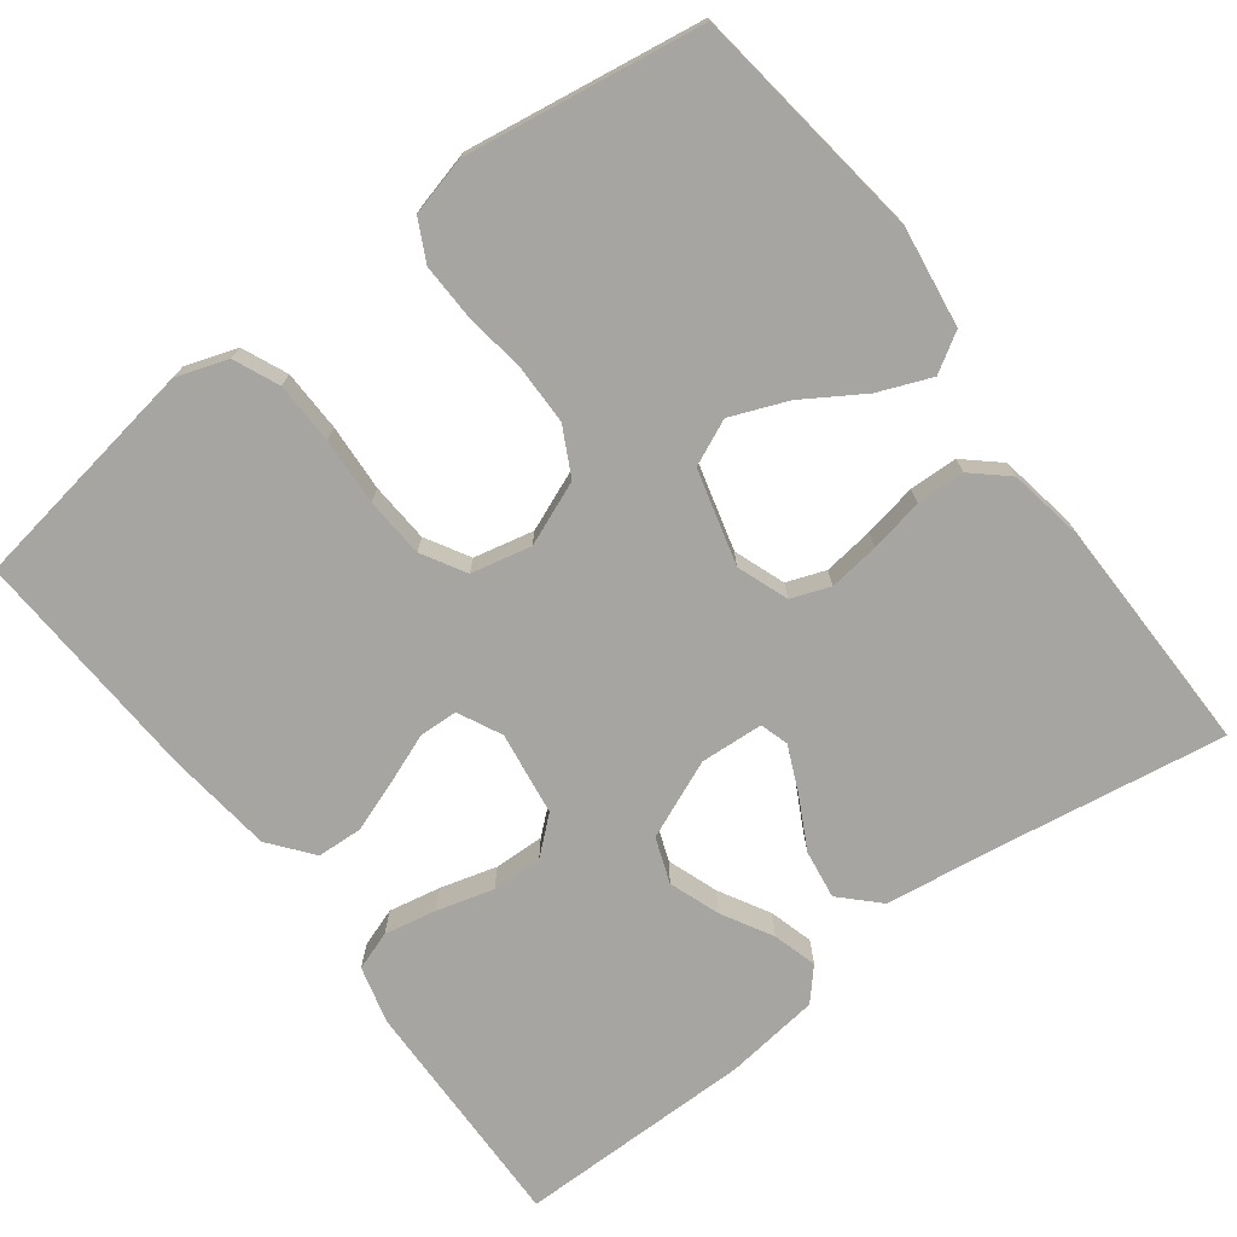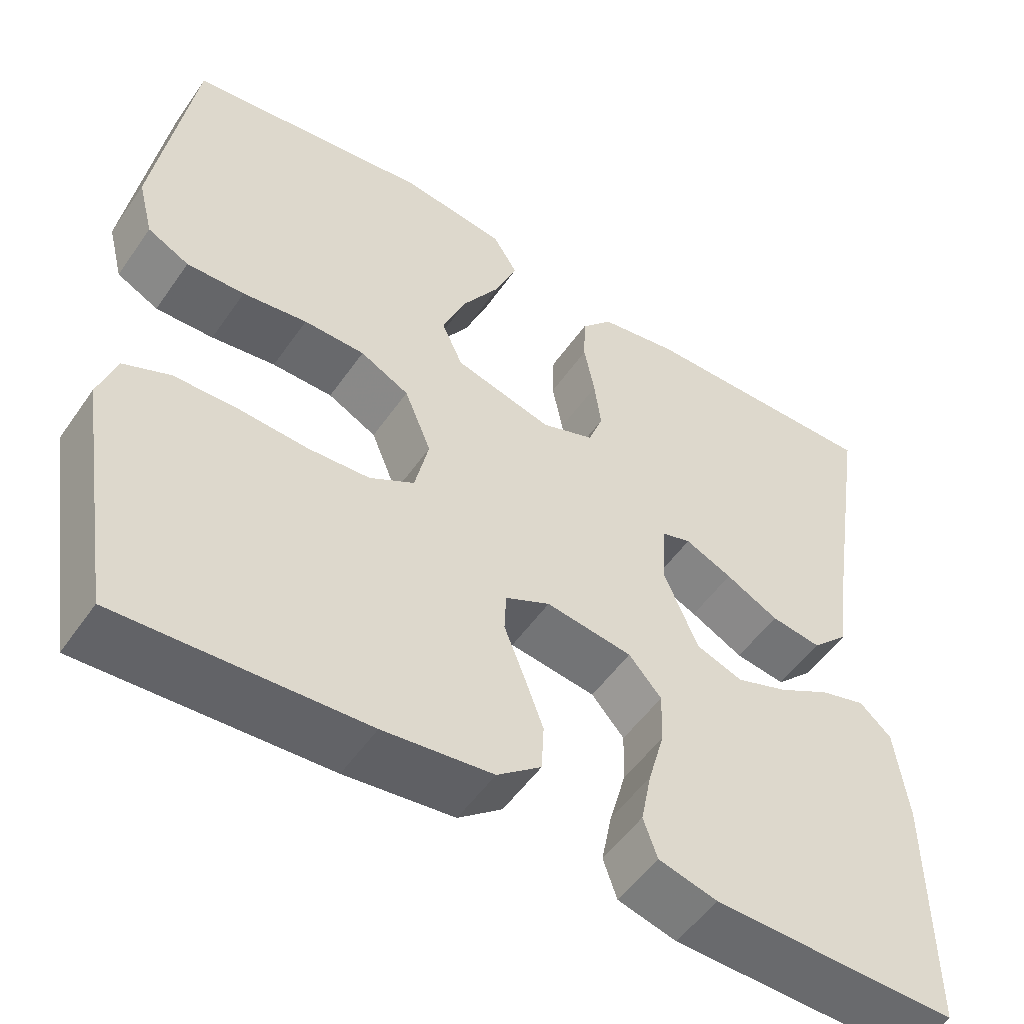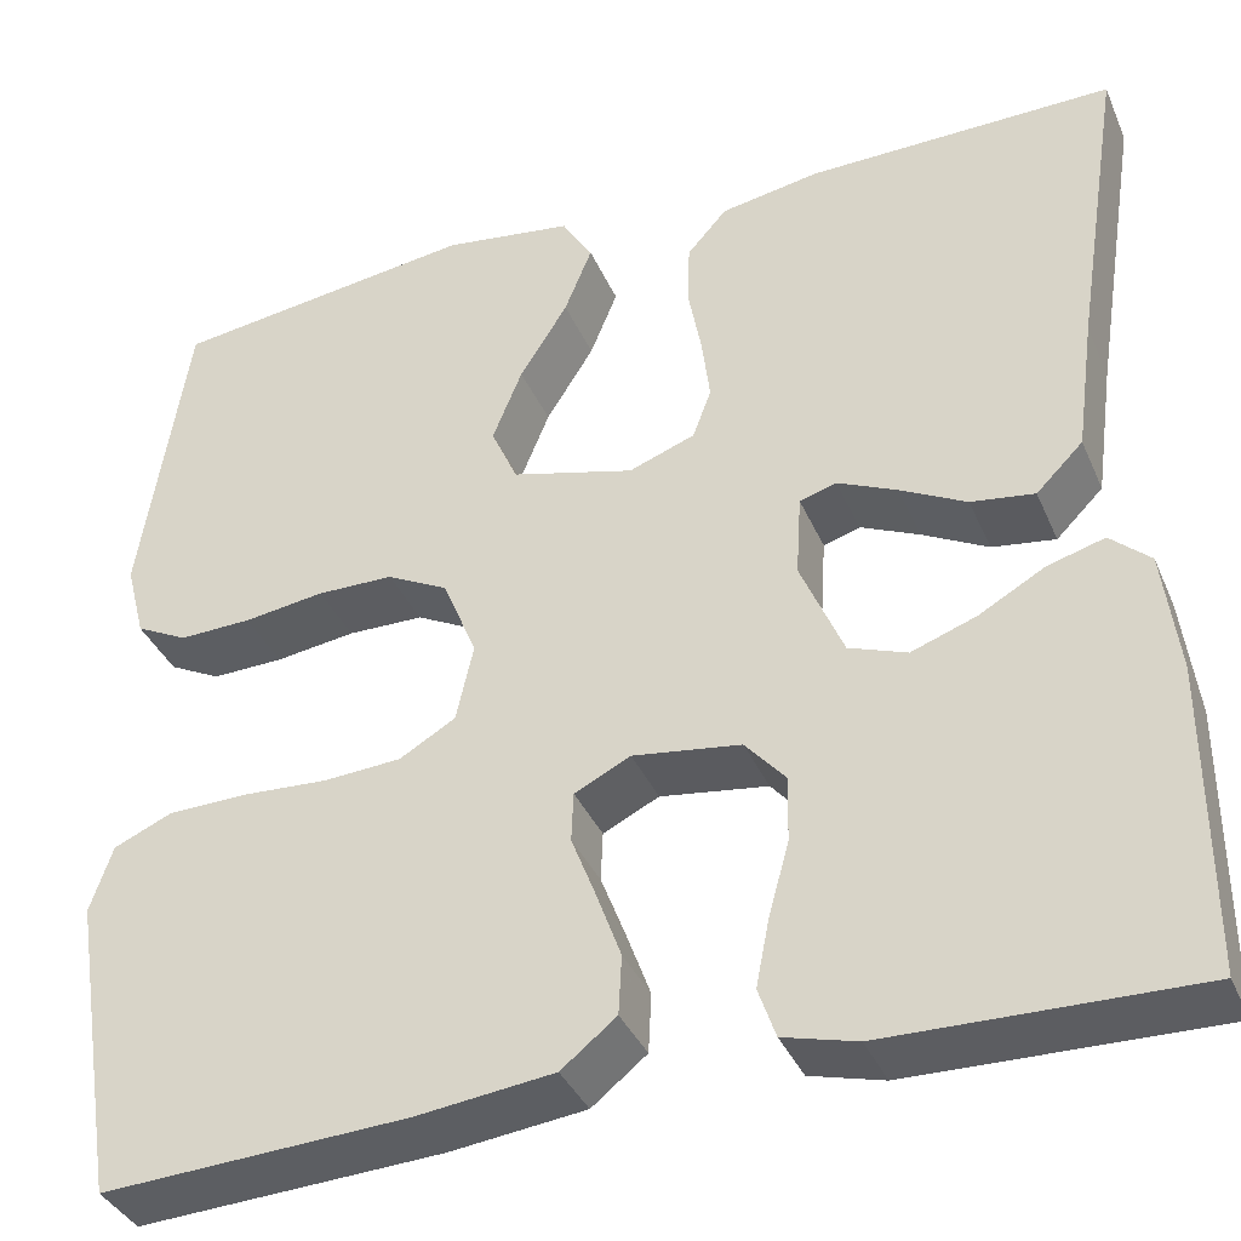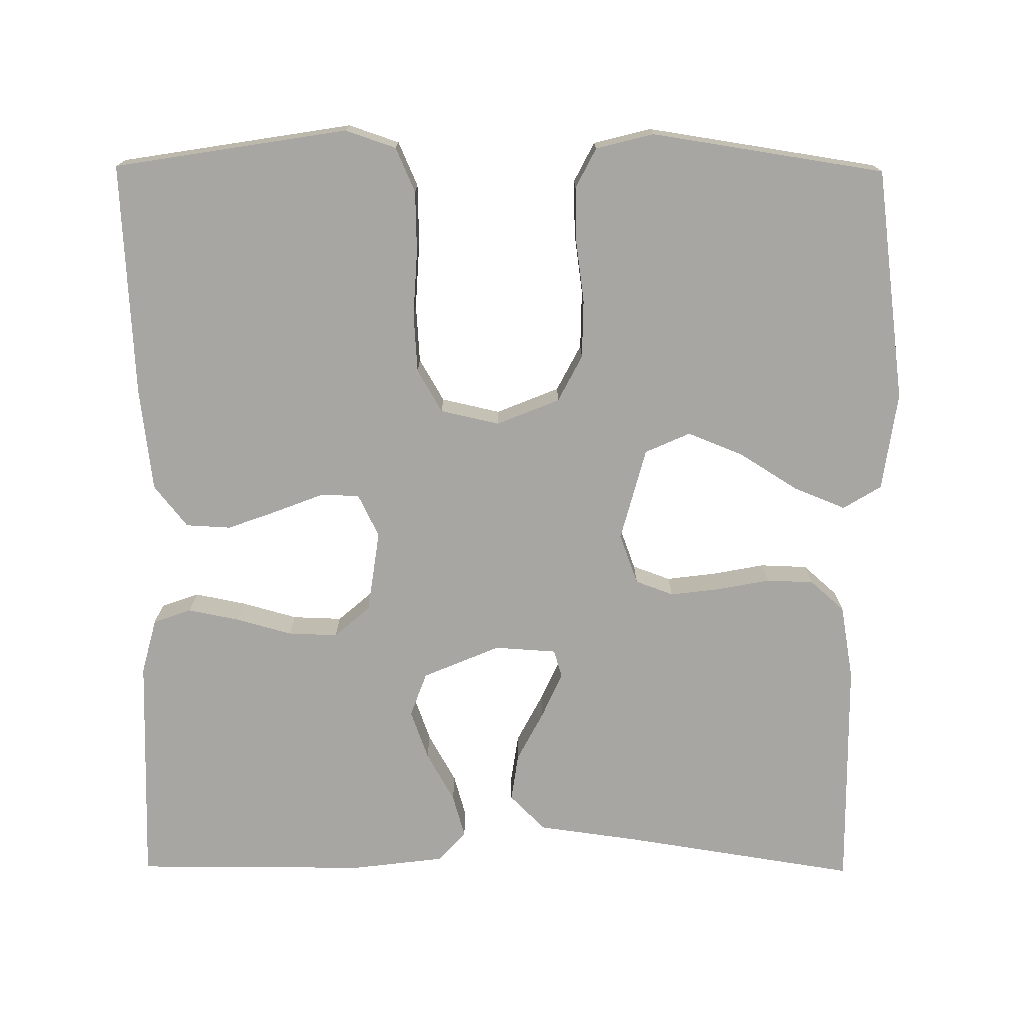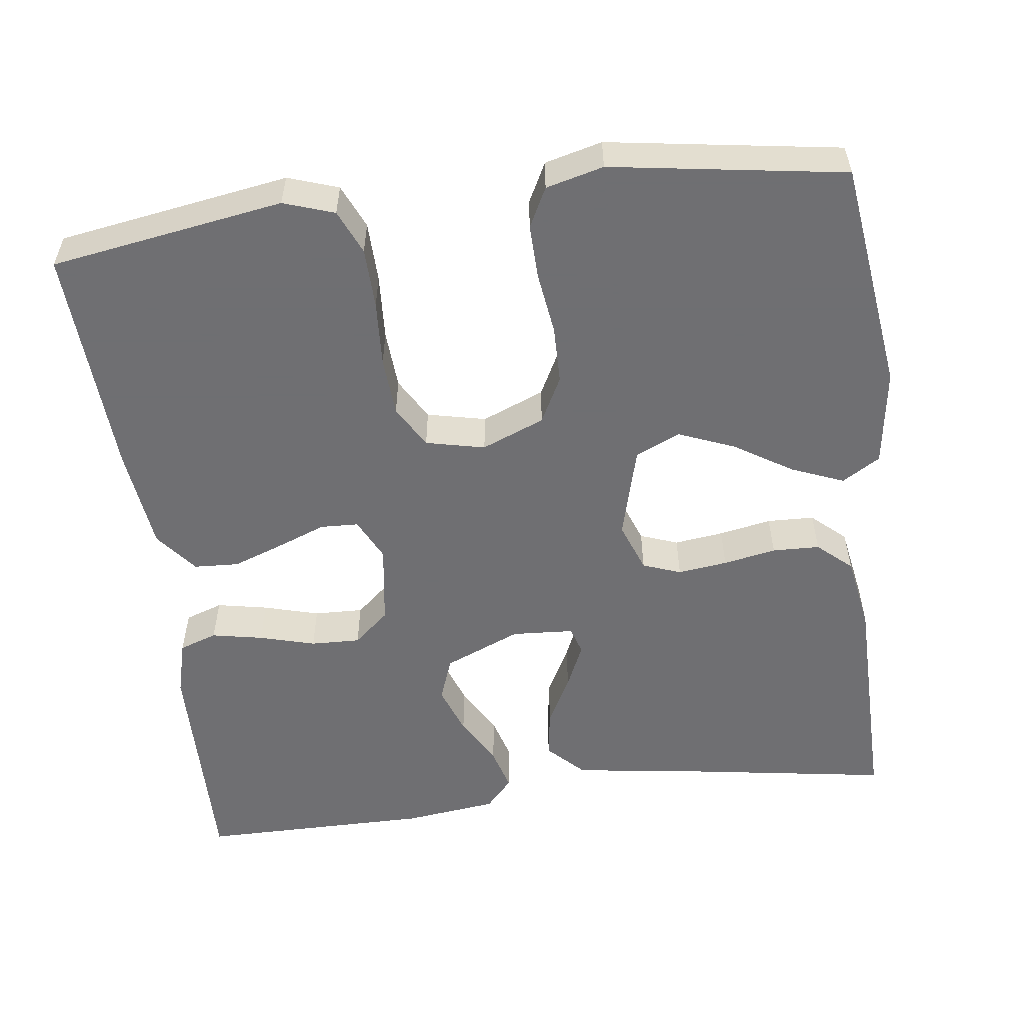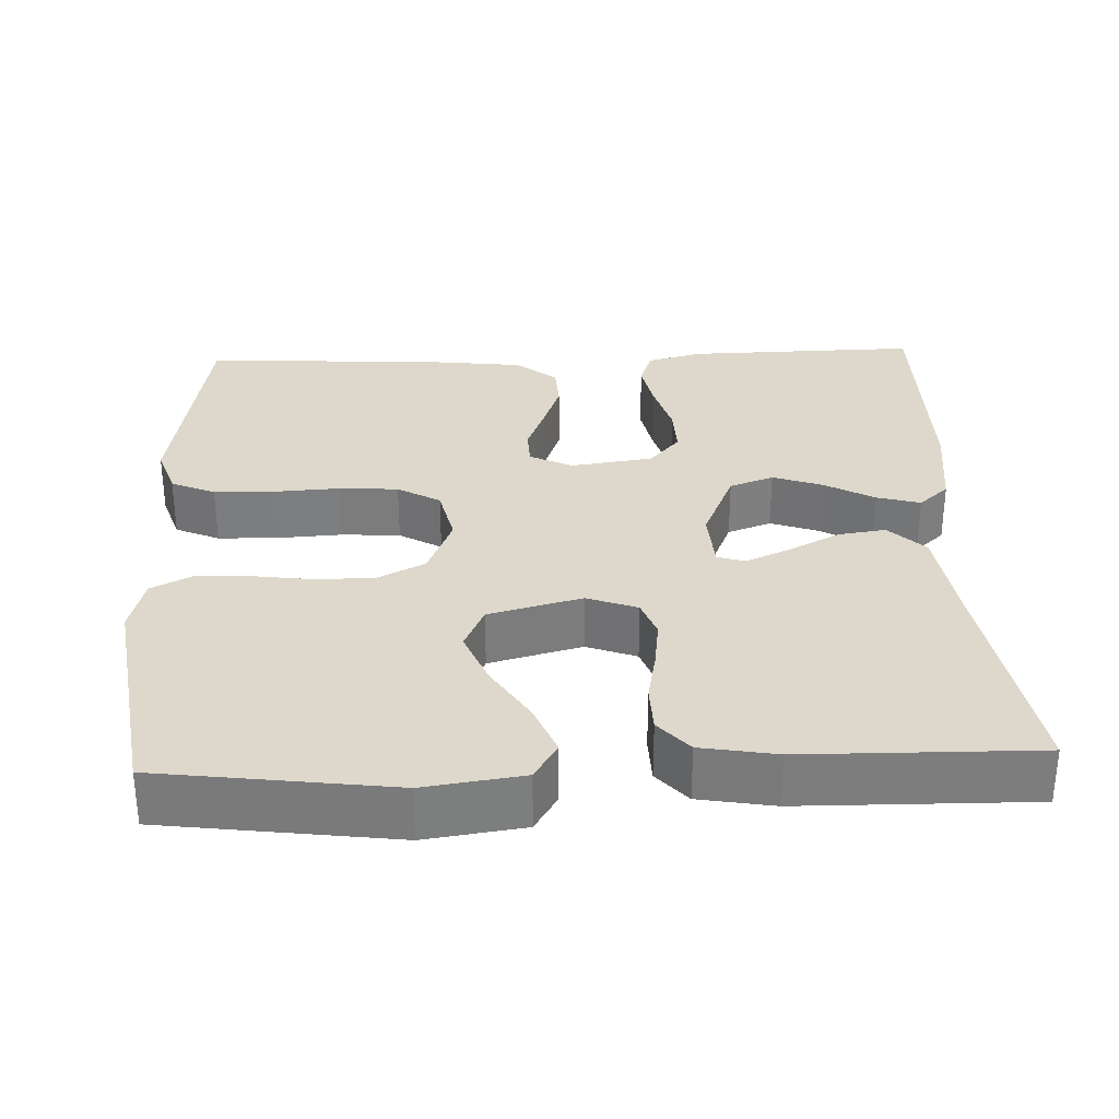
<metadata>
{"format":"obj","ext":"obj","renderer":"f3d","projection":"perspective","resolution":1024,"background":"white","views":[{"elev":-73.7,"azim":-53.0,"up":"+Y"},{"elev":-52.5,"azim":-33.9,"up":"+Z"},{"elev":-37.2,"azim":21.6,"up":"+Z"},{"elev":-74.0,"azim":-90.4,"up":"+Y"},{"elev":-54.7,"azim":-82.7,"up":"+Y"},{"elev":31.1,"azim":-2.3,"up":"+Y"}]}
</metadata>
<code>
v 0.5 0.07 0.5
v 0.453 0.07 0.2
v 0.435 0.07 0.068
v 0.389 0.07 0.022
v 0.327 0.07 0.031
v 0.262 0.07 0.065
v 0.204 0.07 0.091
v 0.168 0.07 0.08
v 0.163 0.07 0
v 0.205 0.07 -0.099
v 0.262 0.07 -0.12
v 0.326 0.07 -0.097
v 0.39 0.07 -0.061
v 0.446 0.07 -0.045
v 0.485 0.07 -0.08
v 0.5 0.07 -0.2
v 0.5 0.07 -0.5
v 0.2 0.07 -0.494
v 0.128 0.07 -0.475
v 0.111 0.07 -0.426
v 0.124 0.07 -0.36
v 0.144 0.07 -0.288
v 0.146 0.07 -0.224
v 0.106 0.07 -0.178
v 0 0.07 -0.163
v -0.055 0.07 -0.19
v -0.057 0.07 -0.239
v -0.033 0.07 -0.301
v -0.009 0.07 -0.367
v -0.012 0.07 -0.425
v -0.066 0.07 -0.468
v -0.2 0.07 -0.484
v -0.5 0.07 -0.5
v -0.548 0.07 -0.2
v -0.526 0.07 -0.135
v -0.469 0.07 -0.11
v -0.391 0.07 -0.108
v -0.306 0.07 -0.113
v -0.23 0.07 -0.108
v -0.175 0.07 -0.076
v -0.158 0.07 0
v -0.191 0.07 0.081
v -0.251 0.07 0.112
v -0.326 0.07 0.113
v -0.405 0.07 0.102
v -0.476 0.07 0.1
v -0.527 0.07 0.126
v -0.546 0.07 0.2
v -0.5 0.07 0.5
v -0.2 0.07 0.54
v -0.073 0.07 0.522
v -0.043 0.07 0.473
v -0.07 0.07 0.406
v -0.117 0.07 0.331
v -0.146 0.07 0.259
v -0.12 0.07 0.201
v 0 0.07 0.169
v 0.065 0.07 0.193
v 0.083 0.07 0.242
v 0.075 0.07 0.306
v 0.062 0.07 0.374
v 0.064 0.07 0.435
v 0.103 0.07 0.479
v 0.2 0.07 0.496
v 0.5 0 0.5
v 0.453 0 0.2
v 0.435 0 0.068
v 0.389 0 0.022
v 0.327 0 0.031
v 0.262 0 0.065
v 0.204 0 0.091
v 0.168 0 0.08
v 0.163 0 0
v 0.205 0 -0.099
v 0.262 0 -0.12
v 0.326 0 -0.097
v 0.39 0 -0.061
v 0.446 0 -0.045
v 0.485 0 -0.08
v 0.5 0 -0.2
v 0.5 0 -0.5
v 0.2 0 -0.494
v 0.128 0 -0.475
v 0.111 0 -0.426
v 0.124 0 -0.36
v 0.144 0 -0.288
v 0.146 0 -0.224
v 0.106 0 -0.178
v 0 0 -0.163
v -0.055 0 -0.19
v -0.057 0 -0.239
v -0.033 0 -0.301
v -0.009 0 -0.367
v -0.012 0 -0.425
v -0.066 0 -0.468
v -0.2 0 -0.484
v -0.5 0 -0.5
v -0.548 0 -0.2
v -0.526 0 -0.135
v -0.469 0 -0.11
v -0.391 0 -0.108
v -0.306 0 -0.113
v -0.23 0 -0.108
v -0.175 0 -0.076
v -0.158 0 0
v -0.191 0 0.081
v -0.251 0 0.112
v -0.326 0 0.113
v -0.405 0 0.102
v -0.476 0 0.1
v -0.527 0 0.126
v -0.546 0 0.2
v -0.5 0 0.5
v -0.2 0 0.54
v -0.073 0 0.522
v -0.043 0 0.473
v -0.07 0 0.406
v -0.117 0 0.331
v -0.146 0 0.259
v -0.12 0 0.201
v 0 0 0.169
v 0.065 0 0.193
v 0.083 0 0.242
v 0.075 0 0.306
v 0.062 0 0.374
v 0.064 0 0.435
v 0.103 0 0.479
v 0.2 0 0.496
f 63 64 1 2
f 60 61 62 63
f 59 60 63 2
f 58 59 2 3
f 57 58 3 4
f 51 52 53 54
f 51 54 55
f 50 51 55
f 49 50 55
f 48 49 55 56
f 44 45 46 47
f 43 44 47 48
f 35 36 37 38
f 35 38 39
f 34 35 39
f 33 34 39
f 32 33 39 40
f 27 28 29 30
f 27 30 31 32
f 19 20 21 22
f 17 18 19 22
f 17 22 23
f 16 17 23 24
f 12 13 14 15
f 11 12 15 16
f 4 5 6
f 4 6 7
f 57 4 7
f 43 48 56 57
f 42 43 57 7
f 41 42 7 8
f 40 41 8 9
f 26 27 32 40
f 25 26 40 9
f 11 16 24 25
f 10 11 25
f 9 10 25
f 66 65 128 127
f 127 126 125 124
f 66 127 124 123
f 67 66 123 122
f 68 67 122 121
f 118 117 116 115
f 119 118 115
f 119 115 114
f 119 114 113
f 120 119 113 112
f 111 110 109 108
f 112 111 108 107
f 102 101 100 99
f 103 102 99
f 103 99 98
f 103 98 97
f 104 103 97 96
f 94 93 92 91
f 96 95 94 91
f 86 85 84 83
f 86 83 82 81
f 87 86 81
f 88 87 81 80
f 79 78 77 76
f 80 79 76 75
f 70 69 68
f 71 70 68
f 71 68 121
f 121 120 112 107
f 71 121 107 106
f 72 71 106 105
f 73 72 105 104
f 104 96 91 90
f 73 104 90 89
f 89 88 80 75
f 89 75 74
f 89 74 73
f 1 65 66 2
f 2 66 67 3
f 3 67 68 4
f 4 68 69 5
f 5 69 70 6
f 6 70 71 7
f 7 71 72 8
f 8 72 73 9
f 9 73 74 10
f 10 74 75 11
f 11 75 76 12
f 12 76 77 13
f 13 77 78 14
f 14 78 79 15
f 15 79 80 16
f 16 80 81 17
f 17 81 82 18
f 18 82 83 19
f 19 83 84 20
f 20 84 85 21
f 21 85 86 22
f 22 86 87 23
f 23 87 88 24
f 24 88 89 25
f 25 89 90 26
f 26 90 91 27
f 27 91 92 28
f 28 92 93 29
f 29 93 94 30
f 30 94 95 31
f 31 95 96 32
f 32 96 97 33
f 33 97 98 34
f 34 98 99 35
f 35 99 100 36
f 36 100 101 37
f 37 101 102 38
f 38 102 103 39
f 39 103 104 40
f 40 104 105 41
f 41 105 106 42
f 42 106 107 43
f 43 107 108 44
f 44 108 109 45
f 45 109 110 46
f 46 110 111 47
f 47 111 112 48
f 48 112 113 49
f 49 113 114 50
f 50 114 115 51
f 51 115 116 52
f 52 116 117 53
f 53 117 118 54
f 54 118 119 55
f 55 119 120 56
f 56 120 121 57
f 57 121 122 58
f 58 122 123 59
f 59 123 124 60
f 60 124 125 61
f 61 125 126 62
f 62 126 127 63
f 63 127 128 64
f 64 128 65 1

</code>
